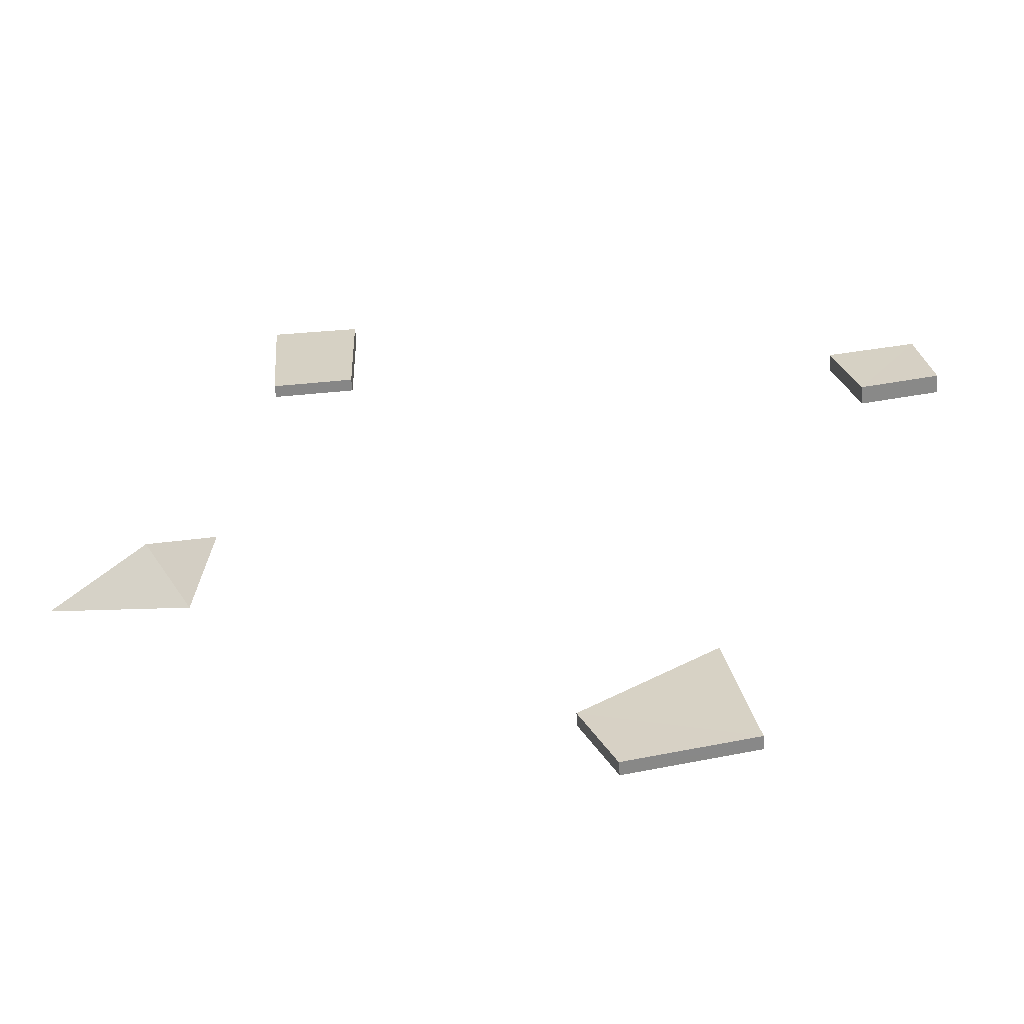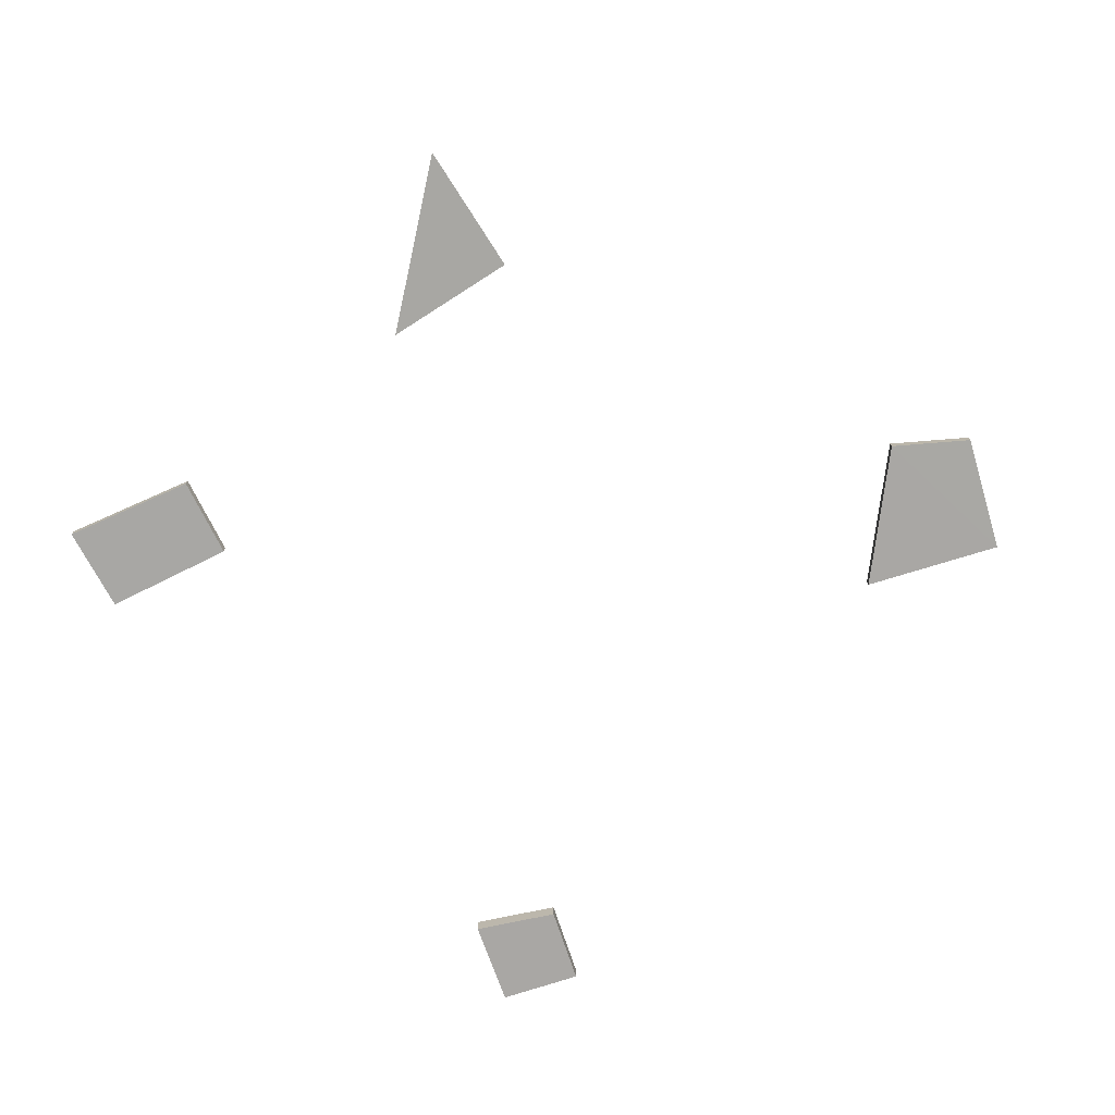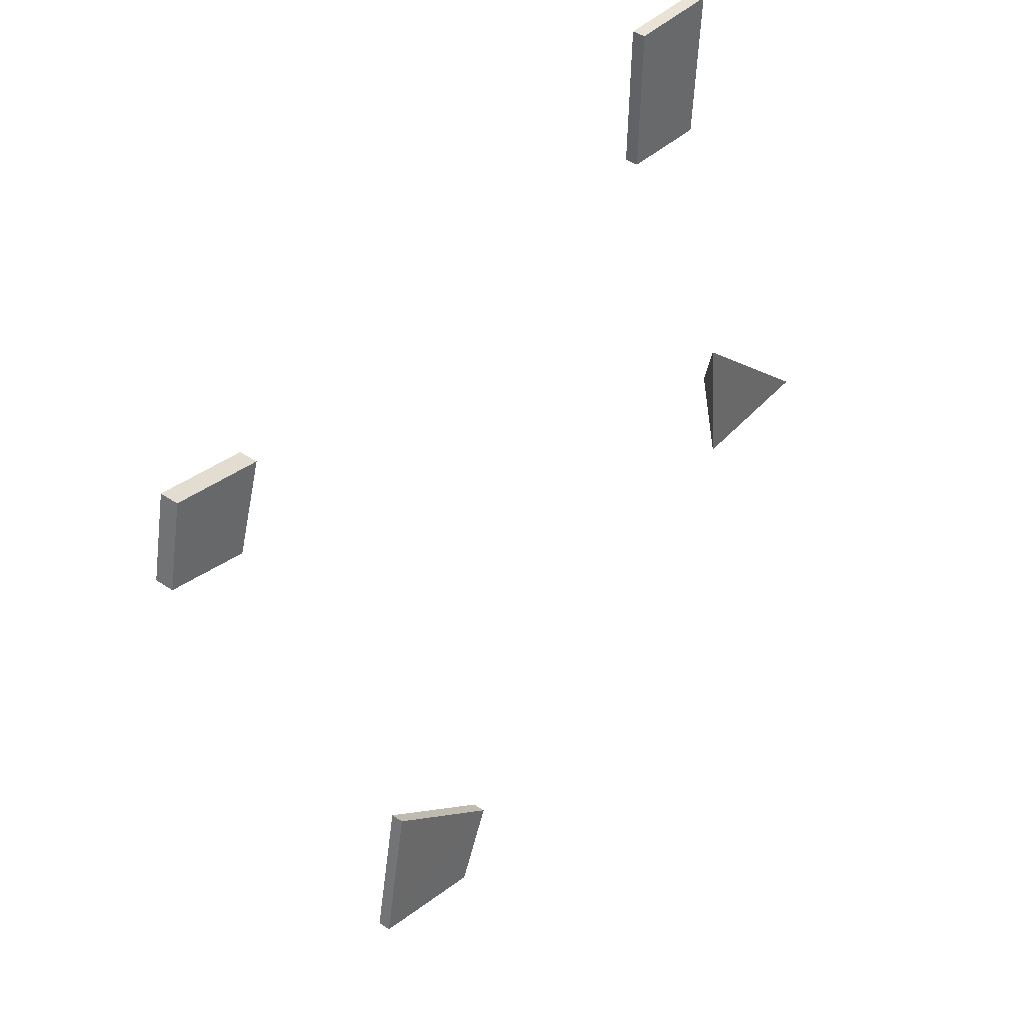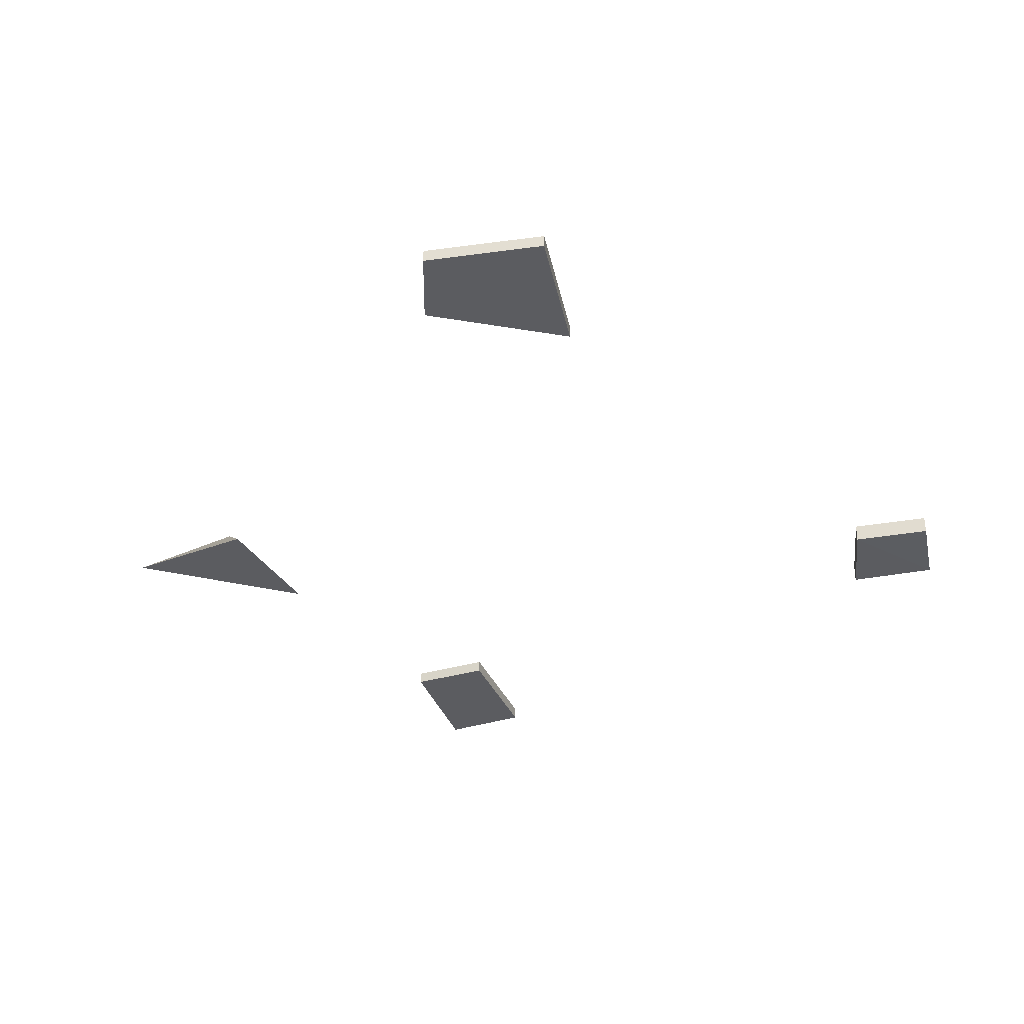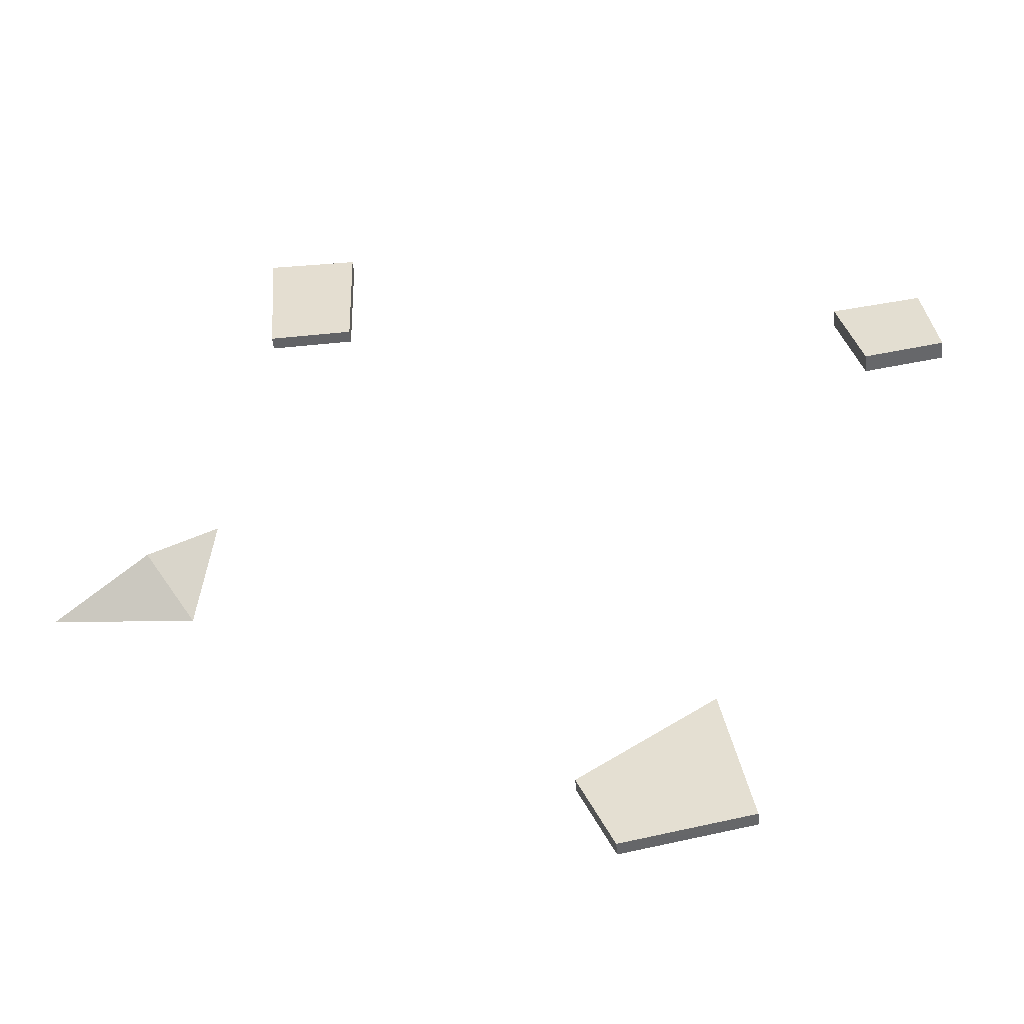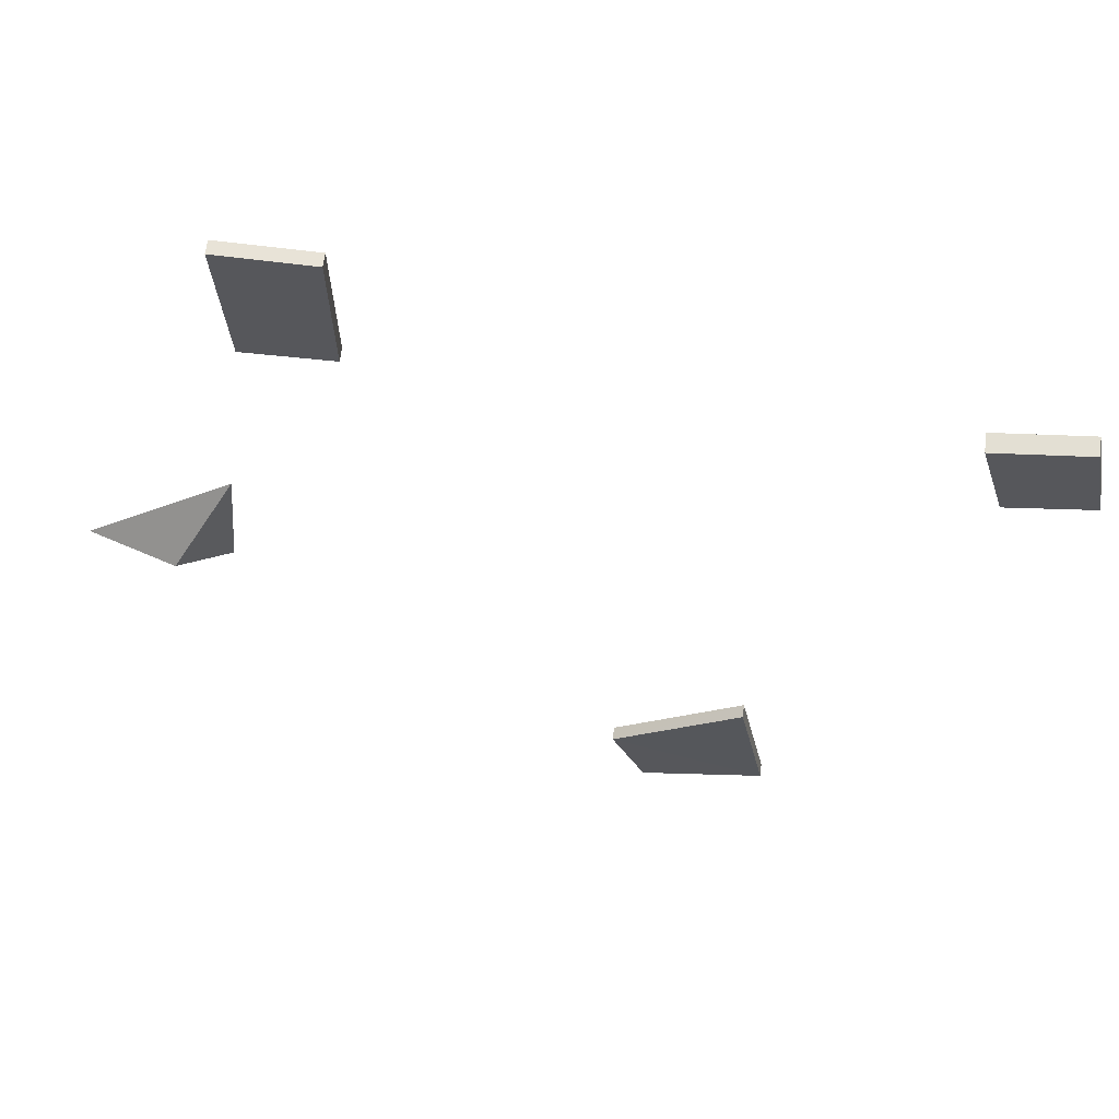
<metadata>
{"format":"obj","ext":"obj","renderer":"f3d","projection":"perspective","resolution":1024,"background":"white","views":[{"elev":-61.3,"azim":-175.2,"up":"+Z"},{"elev":-74.5,"azim":117.7,"up":"+Y"},{"elev":40.1,"azim":-50.3,"up":"+Z"},{"elev":-34.7,"azim":-157.8,"up":"+Y"},{"elev":-50.2,"azim":-174.6,"up":"+Z"},{"elev":62.8,"azim":-173.1,"up":"+Z"}]}
</metadata>
<code>
g Rocks_Flat_s_05
v 0.1463 0.01406 0.178
v 0.1463 0.004286 0.178
v 0.2163 0.01351 0.2803
v 0.2163 0.003735 0.2803
v 0.2095 0.01398 0.1768
v 0.2095 0.004206 0.1767
v 0.2788 0.02622 -0.09878
v 0.2387 -0.007759 -0.03341
v 0.2476 -0.007759 -0.1359
v 0.3502 -0.007759 -0.127
v -0.2616 0.002082 0.08878
v -0.2616 0.01629 0.0889
v -0.2435 0.001397 0.1525
v -0.2435 0.01561 0.1526
v -0.322 0.002197 0.09879
v -0.3219 0.01641 0.09891
v -0.3109 0.001476 0.1618
v -0.3108 0.01569 0.1619
v -0.1432 0.01357 -0.3813
v -0.1431 0.00379 -0.3814
v -0.02742 0.004206 -0.3415
v -0.0275 0.01398 -0.3415
v -0.1232 0.003735 -0.2748
v -0.1233 0.01351 -0.2747
v -0.05225 0.004286 -0.3998
v -0.05233 0.01406 -0.3997
v 0.1487 0.00379 0.2793
v 0.1487 0.01357 0.2794
f 1 27 28
f 5 4 6
f 5 2 1
f 6 27 2
f 3 27 4
f 7 9 8
f 8 9 10
f 10 7 8
f 7 10 9
f 14 11 12
f 18 13 14
f 18 15 17
f 12 15 16
f 11 17 15
f 18 12 16
f 19 23 24
f 22 23 21
f 26 20 19
f 19 22 26
f 21 20 25
f 22 25 26
f 28 5 1
f 1 2 27
f 5 3 4
f 5 6 2
f 6 4 27
f 3 28 27
f 14 13 11
f 18 17 13
f 18 16 15
f 12 11 15
f 11 13 17
f 18 14 12
f 19 20 23
f 22 24 23
f 26 25 20
f 19 24 22
f 21 23 20
f 22 21 25
f 28 3 5

</code>
